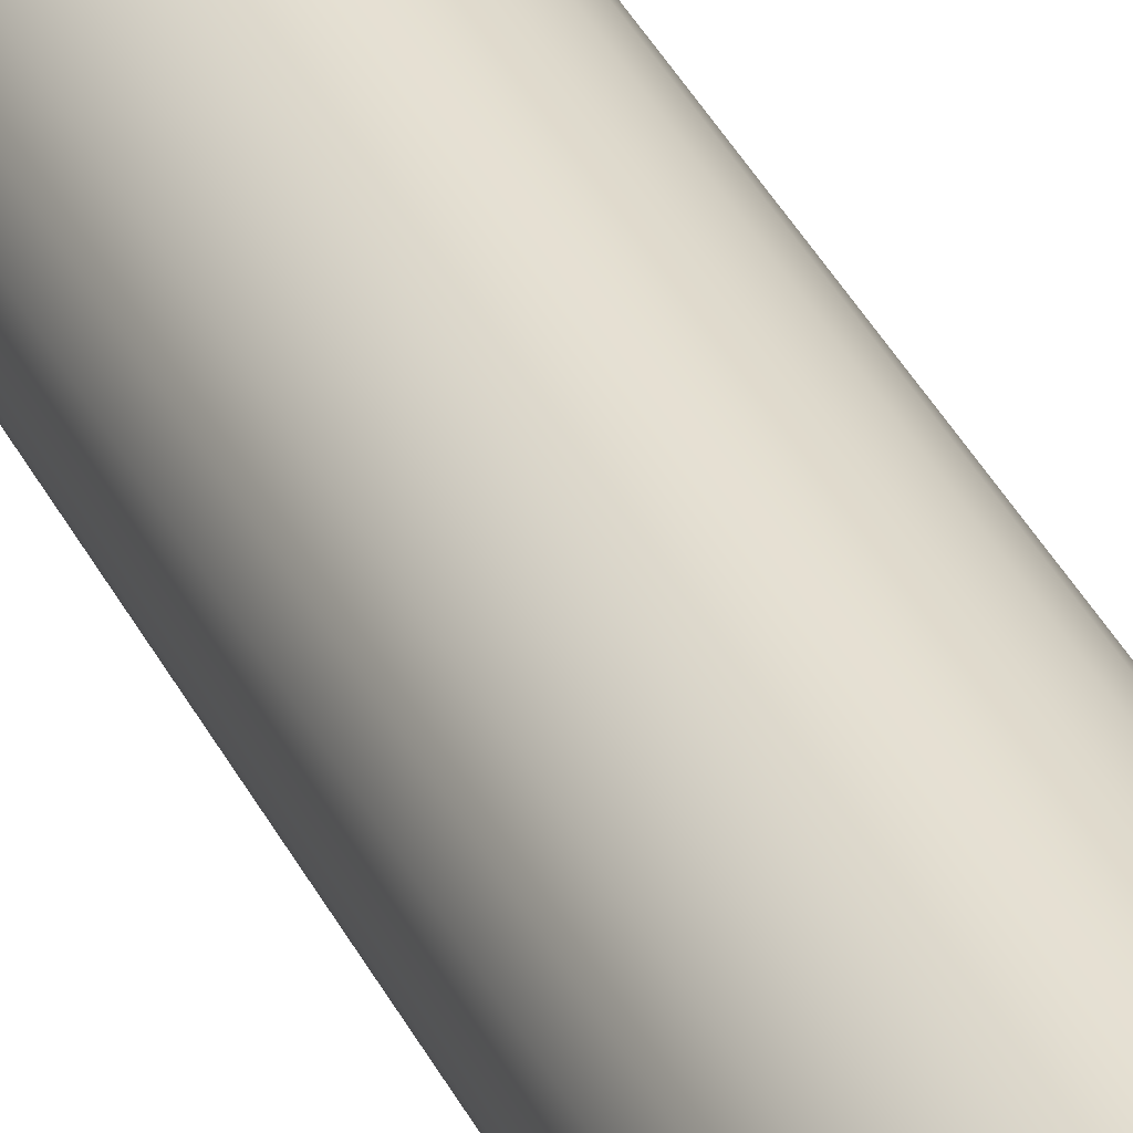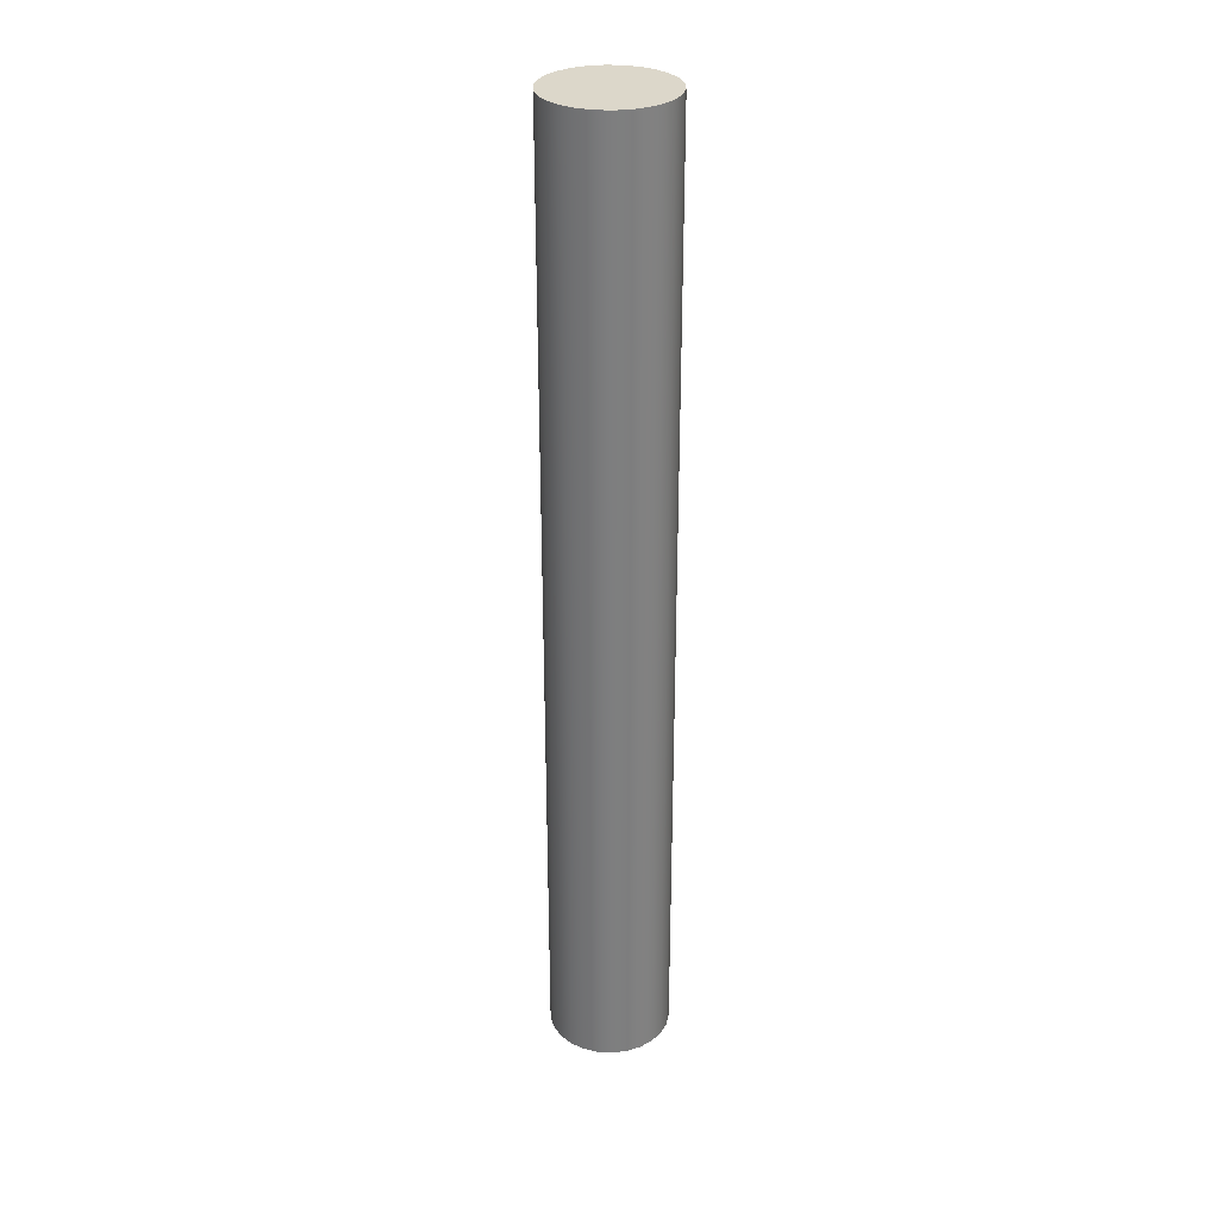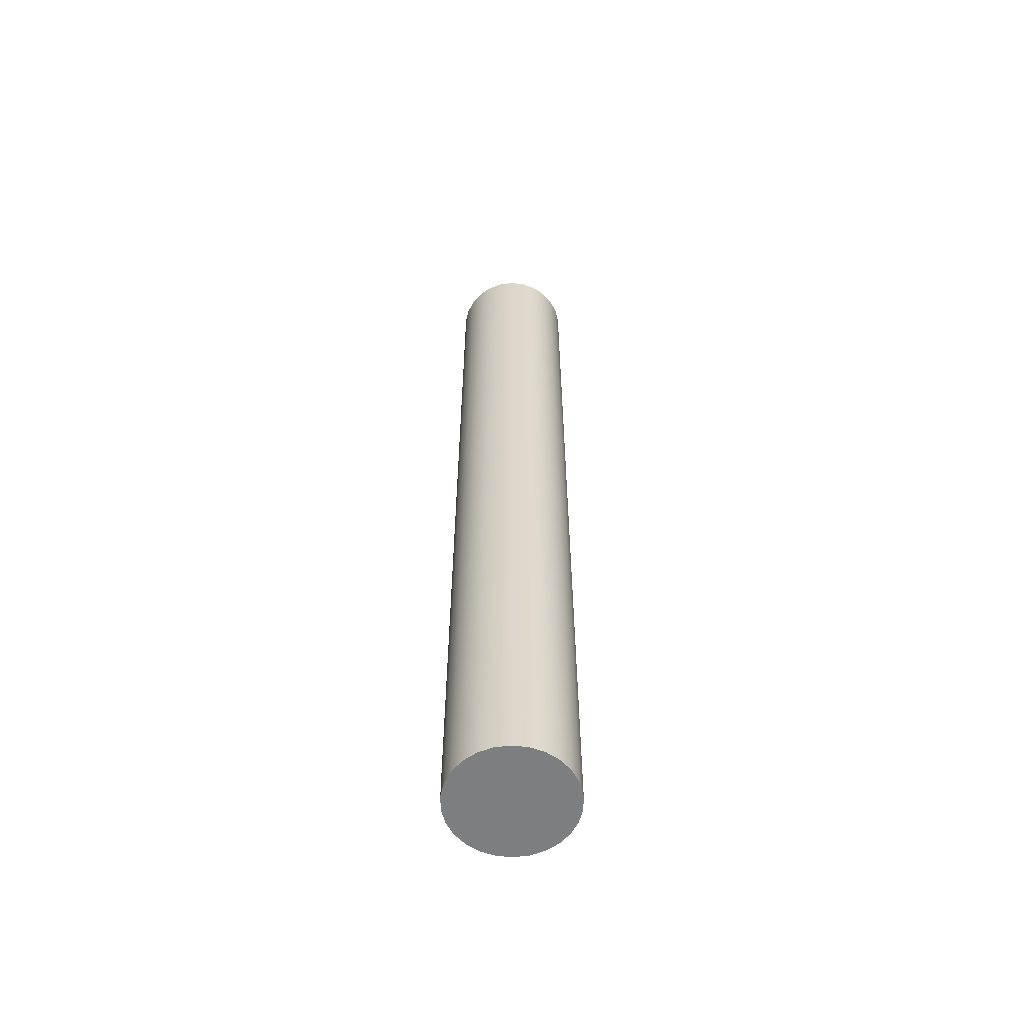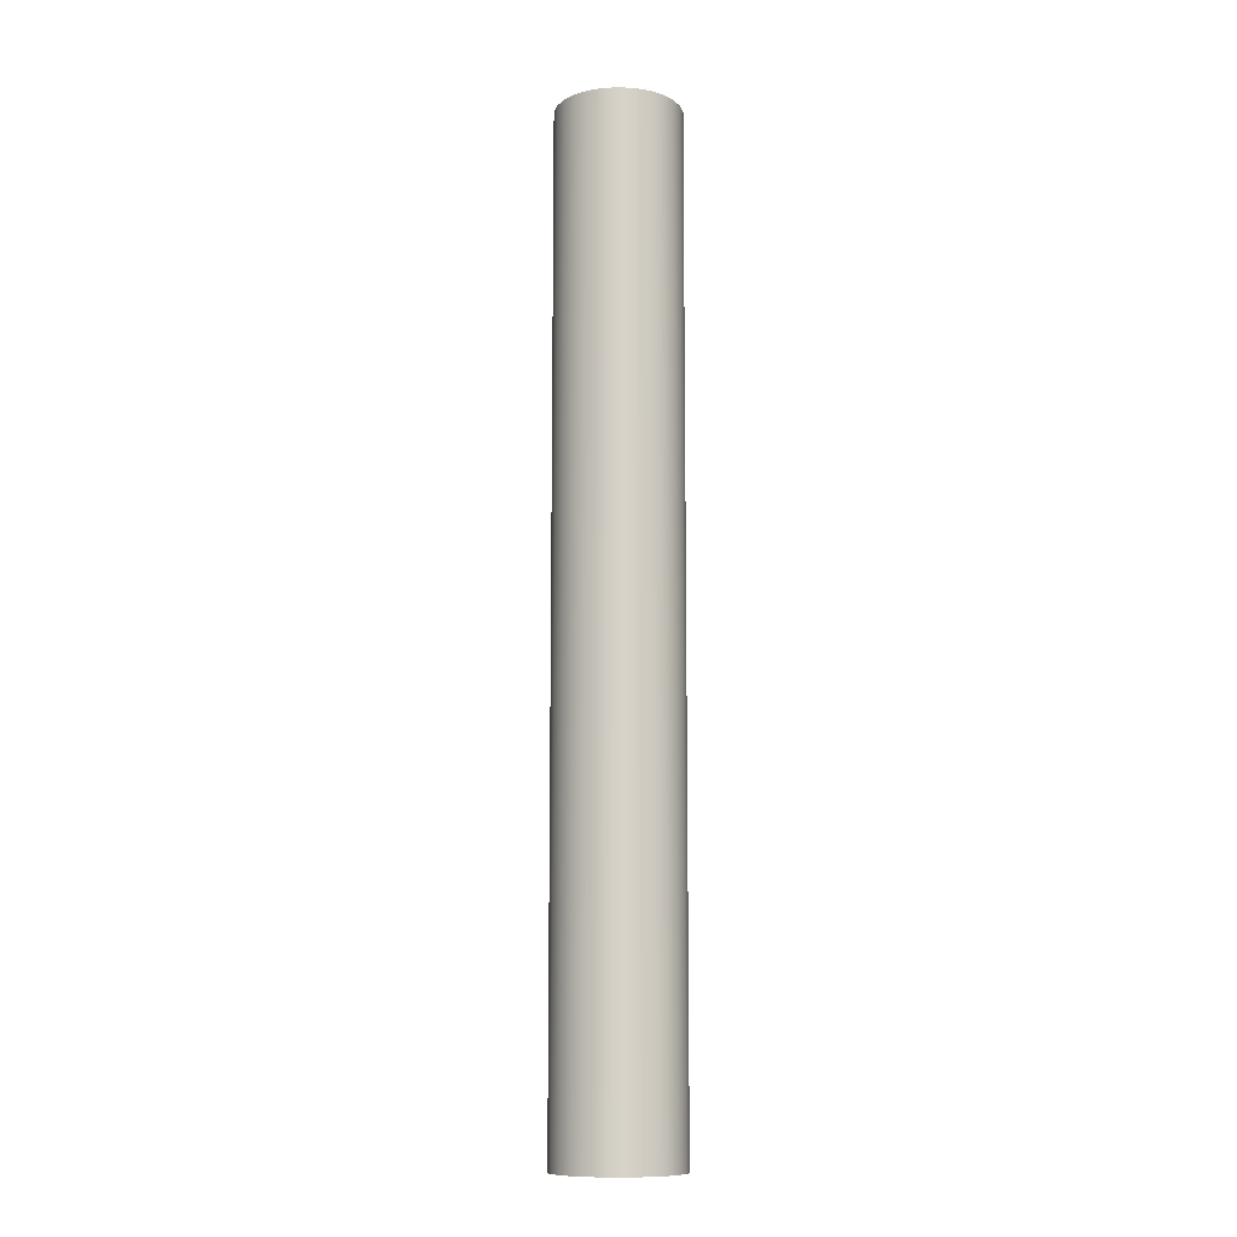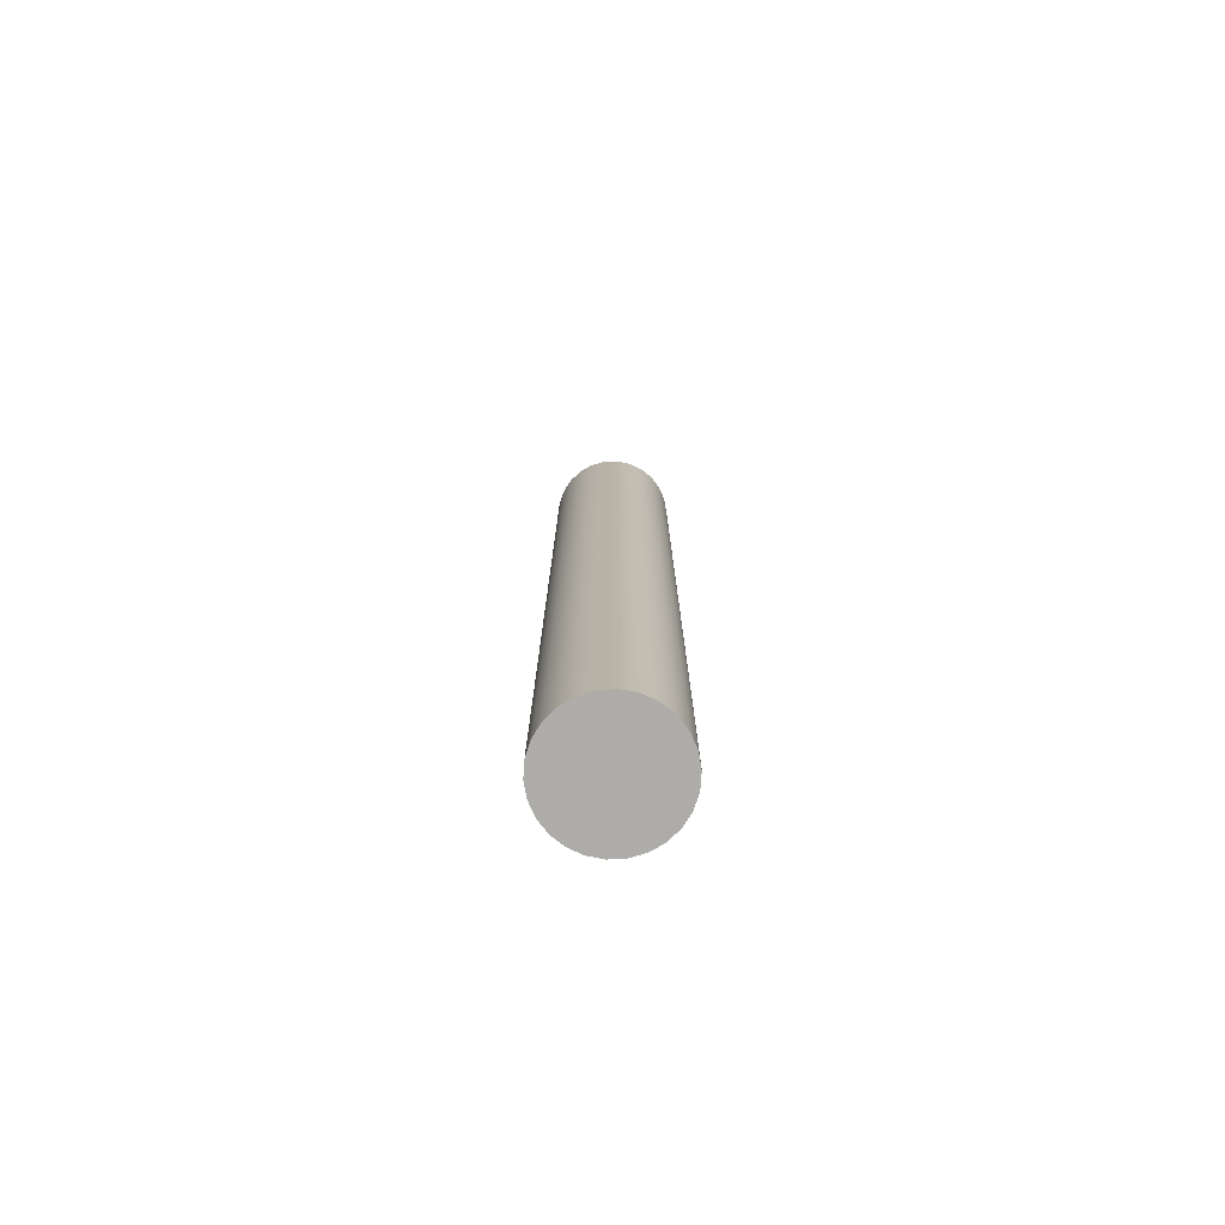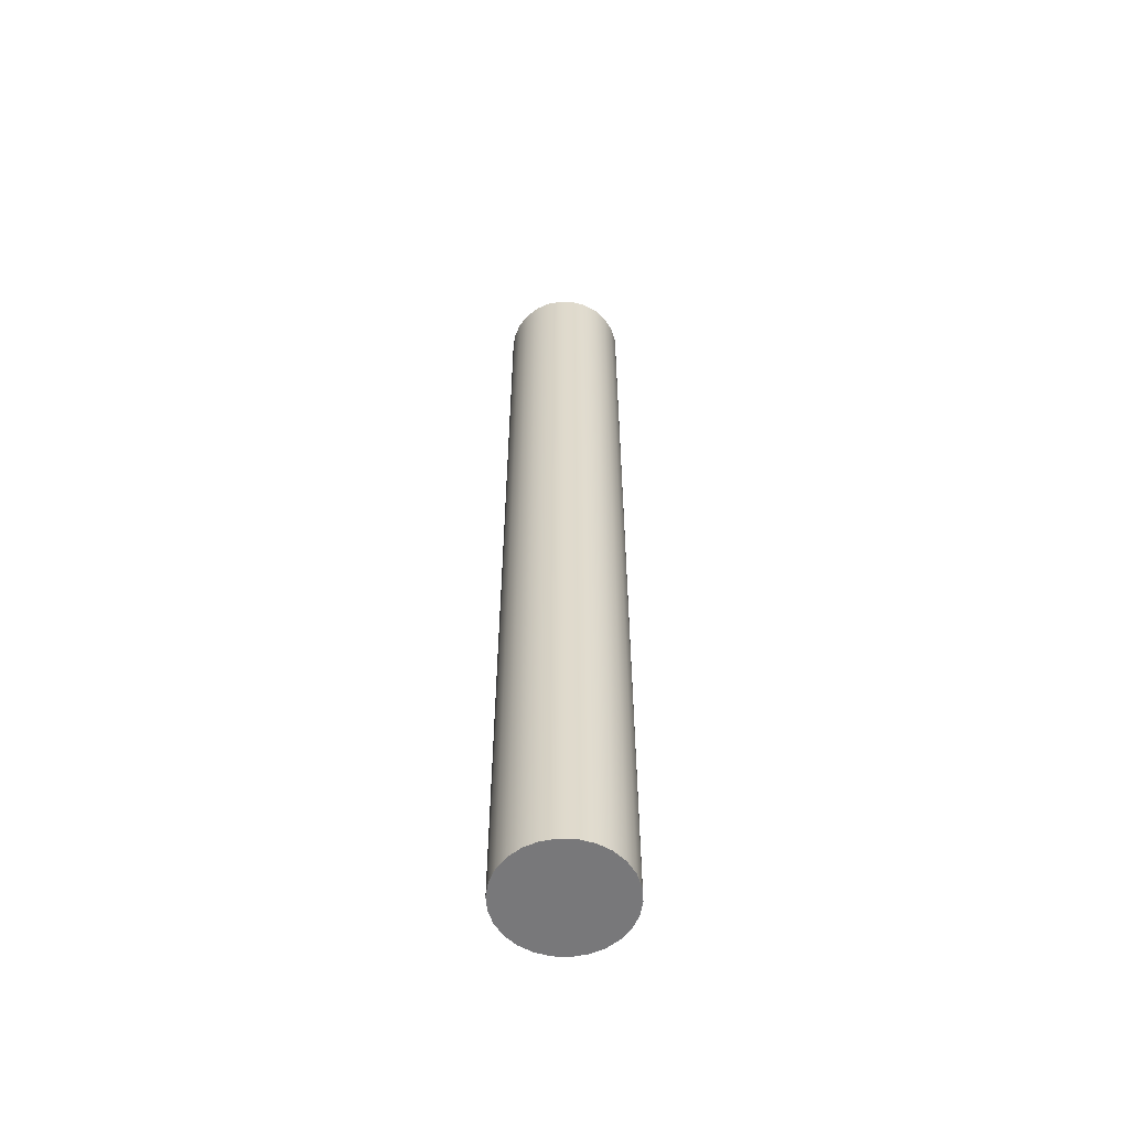
<metadata>
{"format":"obj","ext":"obj","renderer":"f3d","projection":"perspective","resolution":1024,"background":"white","views":[{"elev":38.4,"azim":155.7,"up":"+Z"},{"elev":30.8,"azim":128.7,"up":"+Y"},{"elev":-59.3,"azim":-117.4,"up":"+Y"},{"elev":-10.9,"azim":-145.7,"up":"+Y"},{"elev":-76.7,"azim":2.9,"up":"+Y"},{"elev":-57.6,"azim":-44.0,"up":"+Y"}]}
</metadata>
<code>
v -0.1 1.58 1.225e-17
v -0.09709 1.58 -0.02393
v -0.08855 1.58 -0.04647
v -0.07485 1.58 -0.06631
v -0.05681 1.58 -0.0823
v -0.03546 1.58 -0.0935
v -0.01205 1.58 -0.09927
v 0.01205 1.58 -0.09927
v 0.03546 1.58 -0.0935
v 0.05681 1.58 -0.0823
v 0.07485 1.58 -0.06631
v 0.08855 1.58 -0.04647
v 0.09709 1.58 -0.02393
v 0.1 1.58 0
v 0.09709 1.58 0.02393
v 0.08855 1.58 0.04647
v 0.07485 1.58 0.06631
v 0.05681 1.58 0.0823
v 0.03546 1.58 0.0935
v 0.01205 1.58 0.09927
v -0.01205 1.58 0.09927
v -0.03546 1.58 0.0935
v -0.05681 1.58 0.0823
v -0.07485 1.58 0.06631
v -0.08855 1.58 0.04647
v -0.09709 1.58 0.02393
v -0.1 0 1.225e-17
v -0.09709 0 0.02393
v -0.08855 0 0.04647
v -0.07485 0 0.06631
v -0.05681 0 0.0823
v -0.03546 0 0.0935
v -0.01205 0 0.09927
v 0.01205 0 0.09927
v 0.03546 0 0.0935
v 0.05681 0 0.0823
v 0.07485 0 0.06631
v 0.08855 0 0.04647
v 0.09709 0 0.02393
v 0.1 0 0
v 0.09709 0 -0.02393
v 0.08855 0 -0.04647
v 0.07485 0 -0.06631
v 0.05681 0 -0.0823
v 0.03546 0 -0.0935
v 0.01205 0 -0.09927
v -0.01205 0 -0.09927
v -0.03546 0 -0.0935
v -0.05681 0 -0.0823
v -0.07485 0 -0.06631
v -0.08855 0 -0.04647
v -0.09709 0 -0.02393
v -0.1 0 1.225e-17
v -0.1 1.58 1.225e-17
v -0.1 1.58 1.225e-17
v -0.09709 1.58 0.02393
v -0.08855 1.58 0.04647
v -0.07485 1.58 0.06631
v -0.05681 1.58 0.0823
v -0.03546 1.58 0.0935
v -0.01205 1.58 0.09927
v 0.01205 1.58 0.09927
v 0.03546 1.58 0.0935
v 0.05681 1.58 0.0823
v 0.07485 1.58 0.06631
v 0.08855 1.58 0.04647
v 0.09709 1.58 0.02393
v 0.1 1.58 0
v 0.09709 1.58 -0.02393
v 0.08855 1.58 -0.04647
v 0.07485 1.58 -0.06631
v 0.05681 1.58 -0.0823
v 0.03546 1.58 -0.0935
v 0.01205 1.58 -0.09927
v -0.01205 1.58 -0.09927
v -0.03546 1.58 -0.0935
v -0.05681 1.58 -0.0823
v -0.07485 1.58 -0.06631
v -0.08855 1.58 -0.04647
v -0.09709 1.58 -0.02393
v -0.1 0 1.225e-17
v -0.09709 0 -0.02393
v -0.08855 0 -0.04647
v -0.07485 0 -0.06631
v -0.05681 0 -0.0823
v -0.03546 0 -0.0935
v -0.01205 0 -0.09927
v 0.01205 0 -0.09927
v 0.03546 0 -0.0935
v 0.05681 0 -0.0823
v 0.07485 0 -0.06631
v 0.08855 0 -0.04647
v 0.09709 0 -0.02393
v 0.1 0 0
v 0.09709 0 0.02393
v 0.08855 0 0.04647
v 0.07485 0 0.06631
v 0.05681 0 0.0823
v 0.03546 0 0.0935
v 0.01205 0 0.09927
v -0.01205 0 0.09927
v -0.03546 0 0.0935
v -0.05681 0 0.0823
v -0.07485 0 0.06631
v -0.08855 0 0.04647
v -0.09709 0 0.02393
f 2 52 1
f 1 52 53
f 54 27 26
f 26 27 28
f 26 28 29
f 2 3 52
f 52 3 51
f 51 3 4
f 51 4 50
f 50 4 5
f 50 5 49
f 49 5 6
f 49 6 48
f 48 6 7
f 48 7 47
f 47 7 8
f 47 8 46
f 46 8 9
f 46 9 45
f 45 9 10
f 45 10 44
f 44 10 11
f 44 11 43
f 43 11 12
f 43 12 42
f 42 12 13
f 42 13 41
f 41 13 14
f 41 14 40
f 40 14 15
f 40 15 39
f 39 15 16
f 39 16 38
f 38 16 17
f 38 17 37
f 37 17 18
f 37 18 36
f 36 18 19
f 36 19 35
f 35 19 20
f 35 20 34
f 34 20 21
f 34 21 33
f 33 21 22
f 33 22 32
f 32 22 23
f 32 23 31
f 31 23 24
f 31 24 30
f 30 24 25
f 30 25 29
f 29 25 26
f 56 67 55
f 55 67 68
f 55 68 80
f 80 68 69
f 80 69 79
f 79 69 70
f 79 70 78
f 78 70 71
f 78 71 77
f 77 71 72
f 77 72 76
f 76 72 73
f 76 73 75
f 75 73 74
f 67 56 66
f 66 56 57
f 66 57 65
f 65 57 58
f 65 58 64
f 64 58 59
f 64 59 63
f 63 59 60
f 63 60 62
f 62 60 61
f 82 93 81
f 81 93 94
f 81 94 106
f 106 94 95
f 106 95 105
f 105 95 96
f 105 96 104
f 104 96 97
f 104 97 103
f 103 97 98
f 103 98 102
f 102 98 99
f 102 99 101
f 101 99 100
f 93 82 92
f 92 82 83
f 92 83 91
f 91 83 84
f 91 84 90
f 90 84 85
f 90 85 89
f 89 85 86
f 89 86 88
f 88 86 87

</code>
